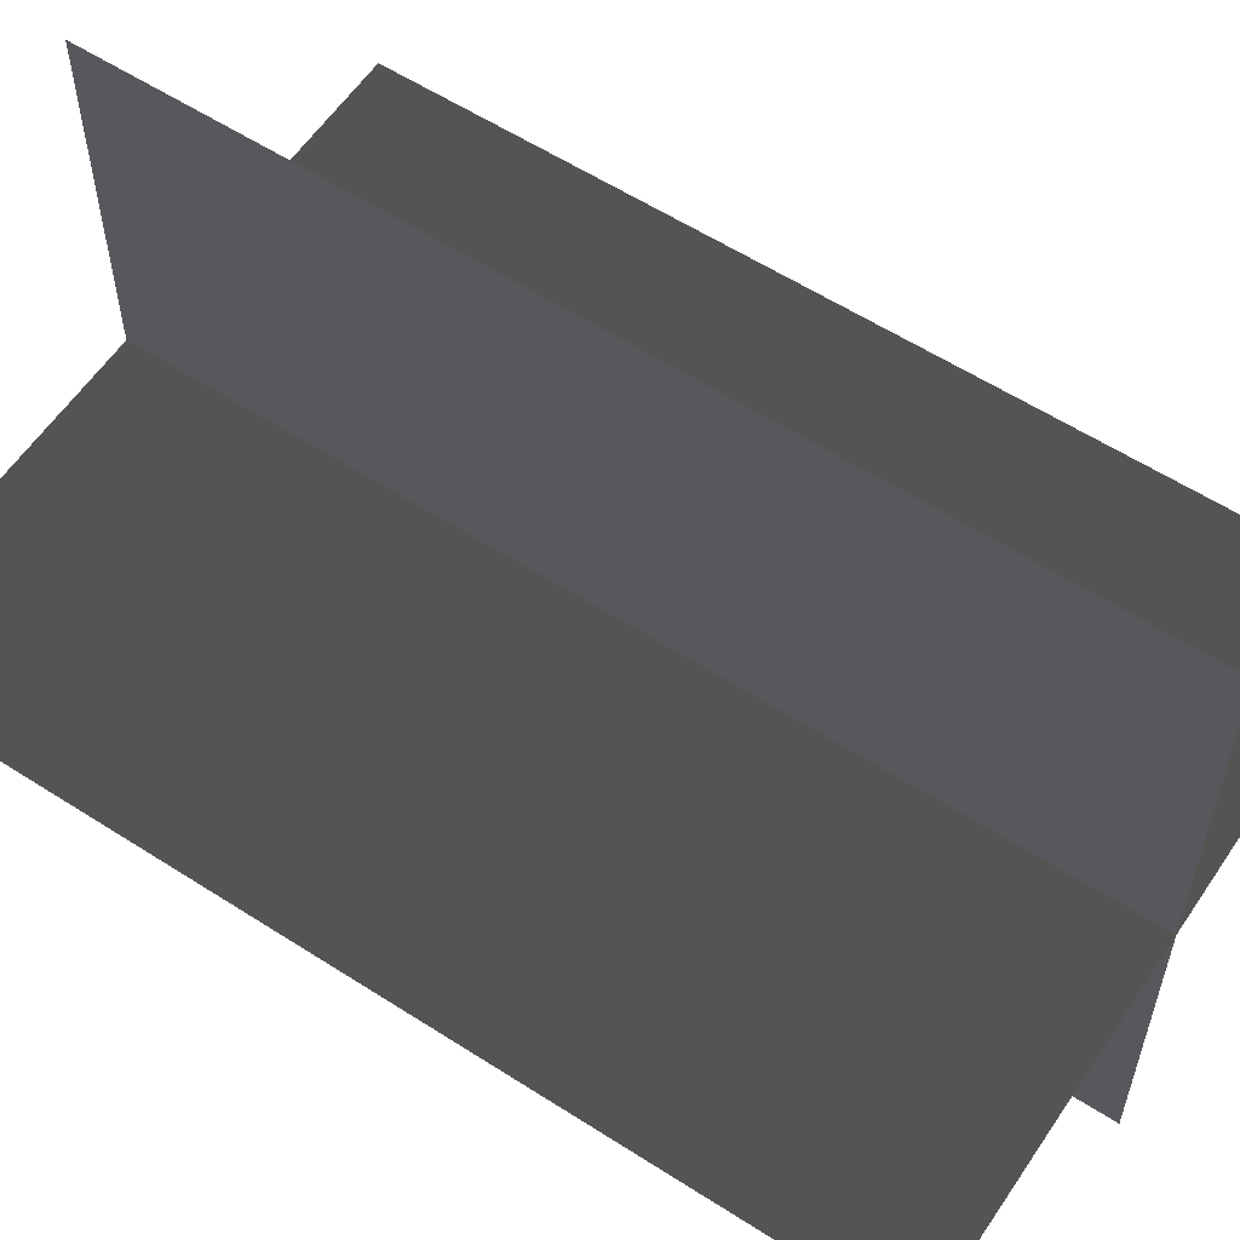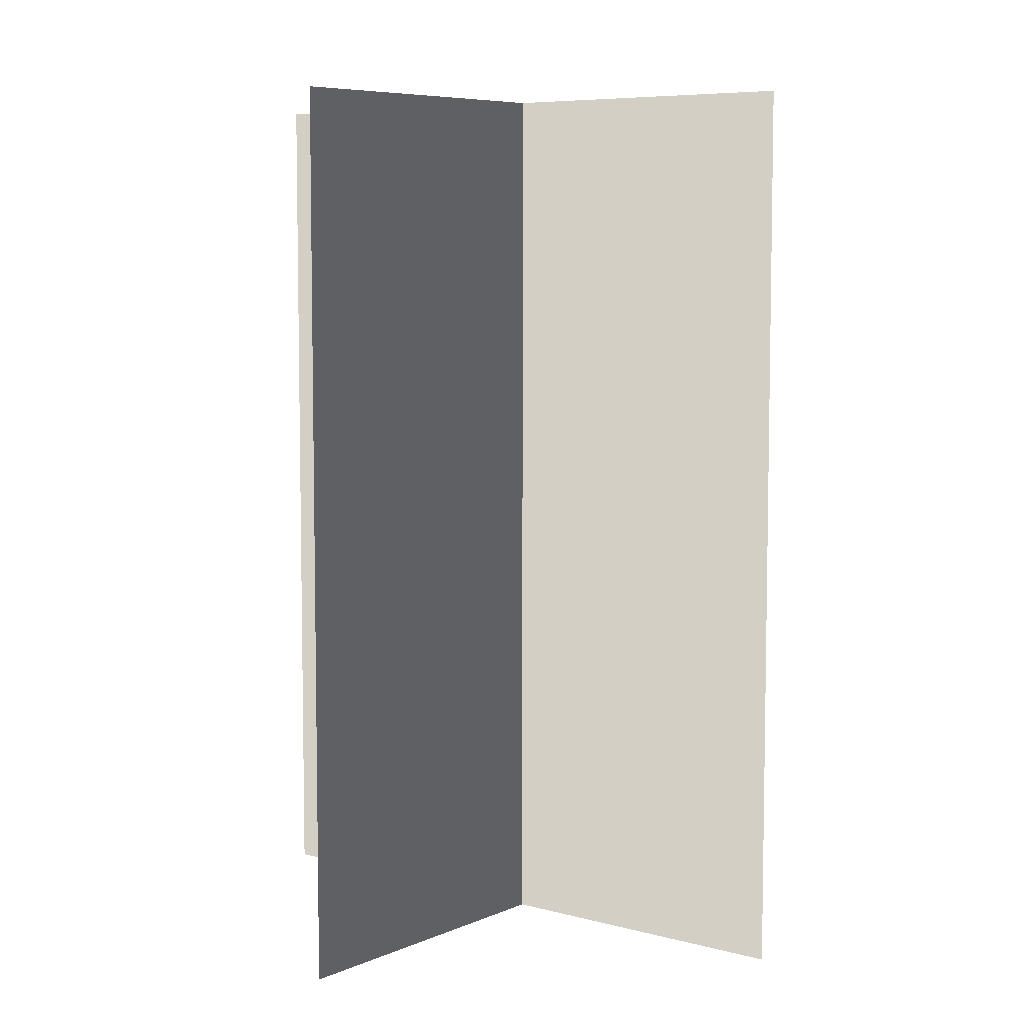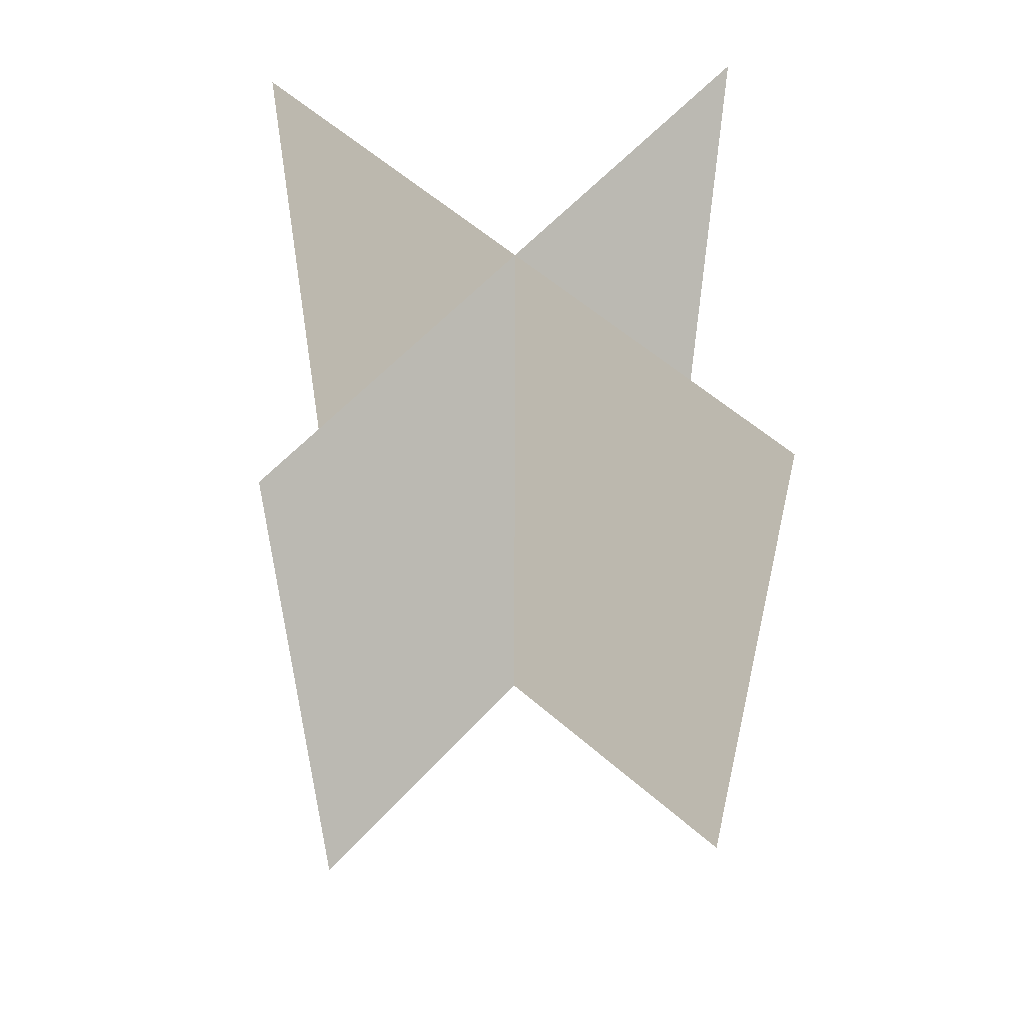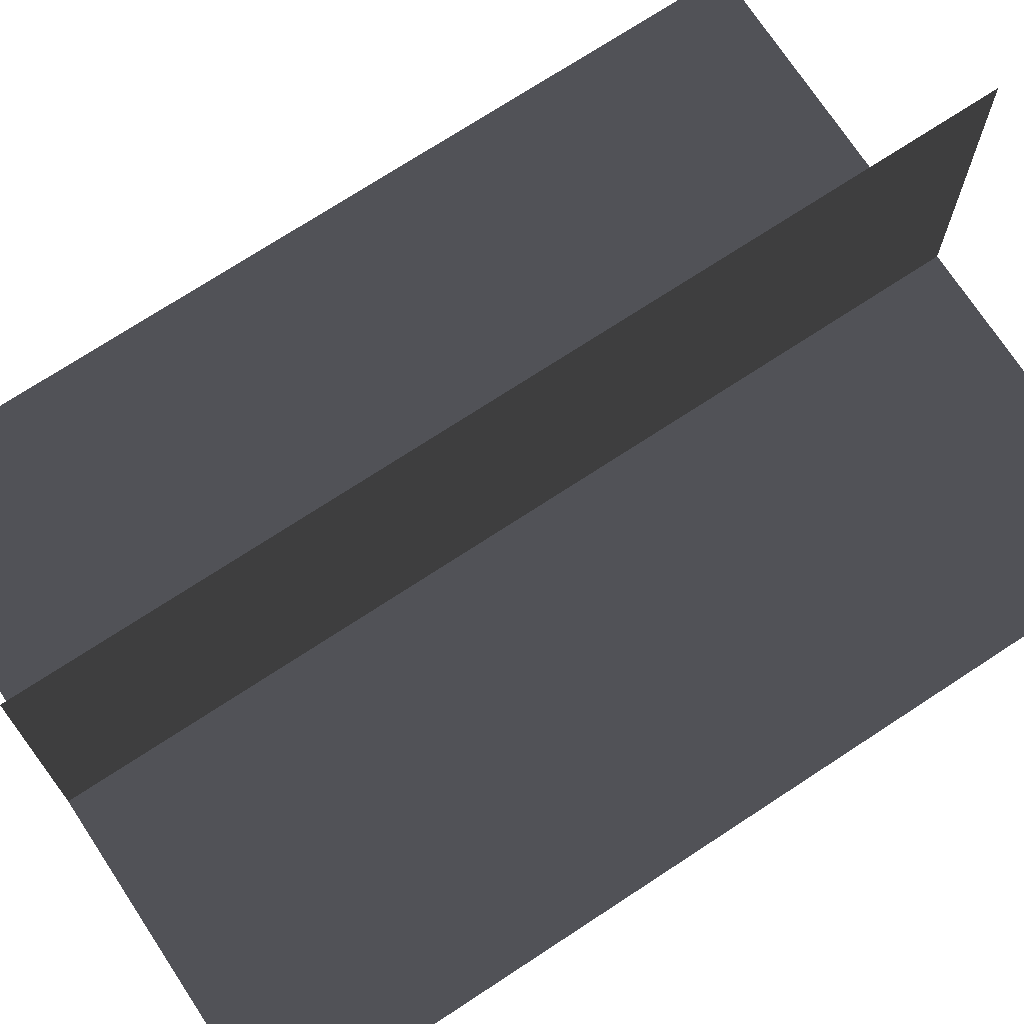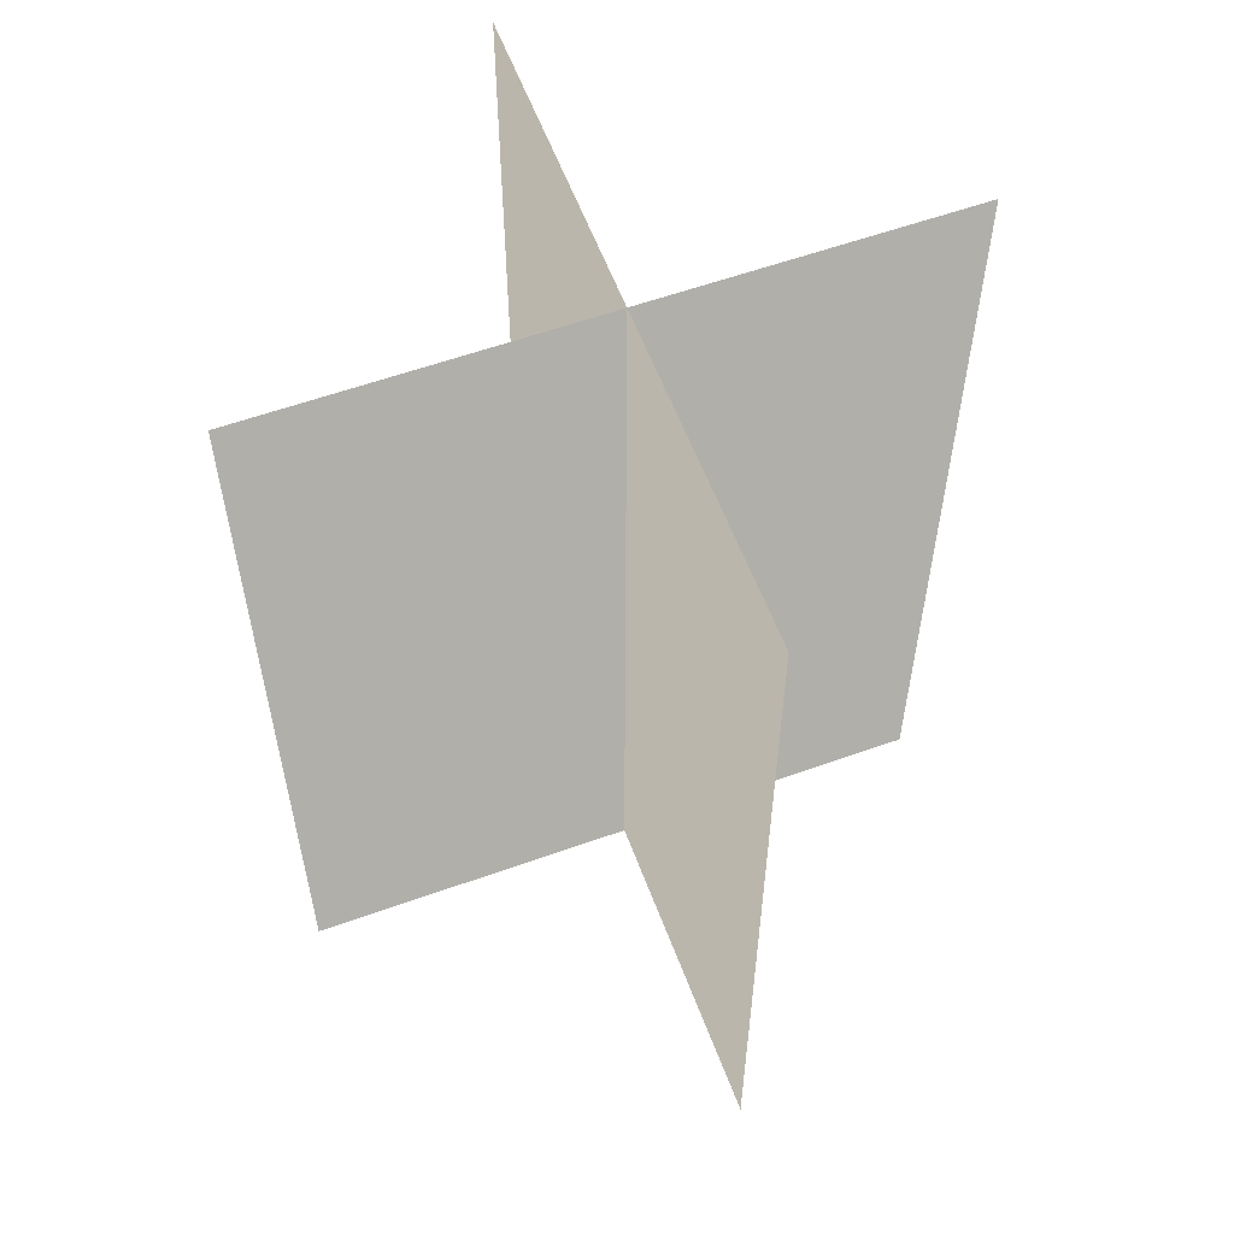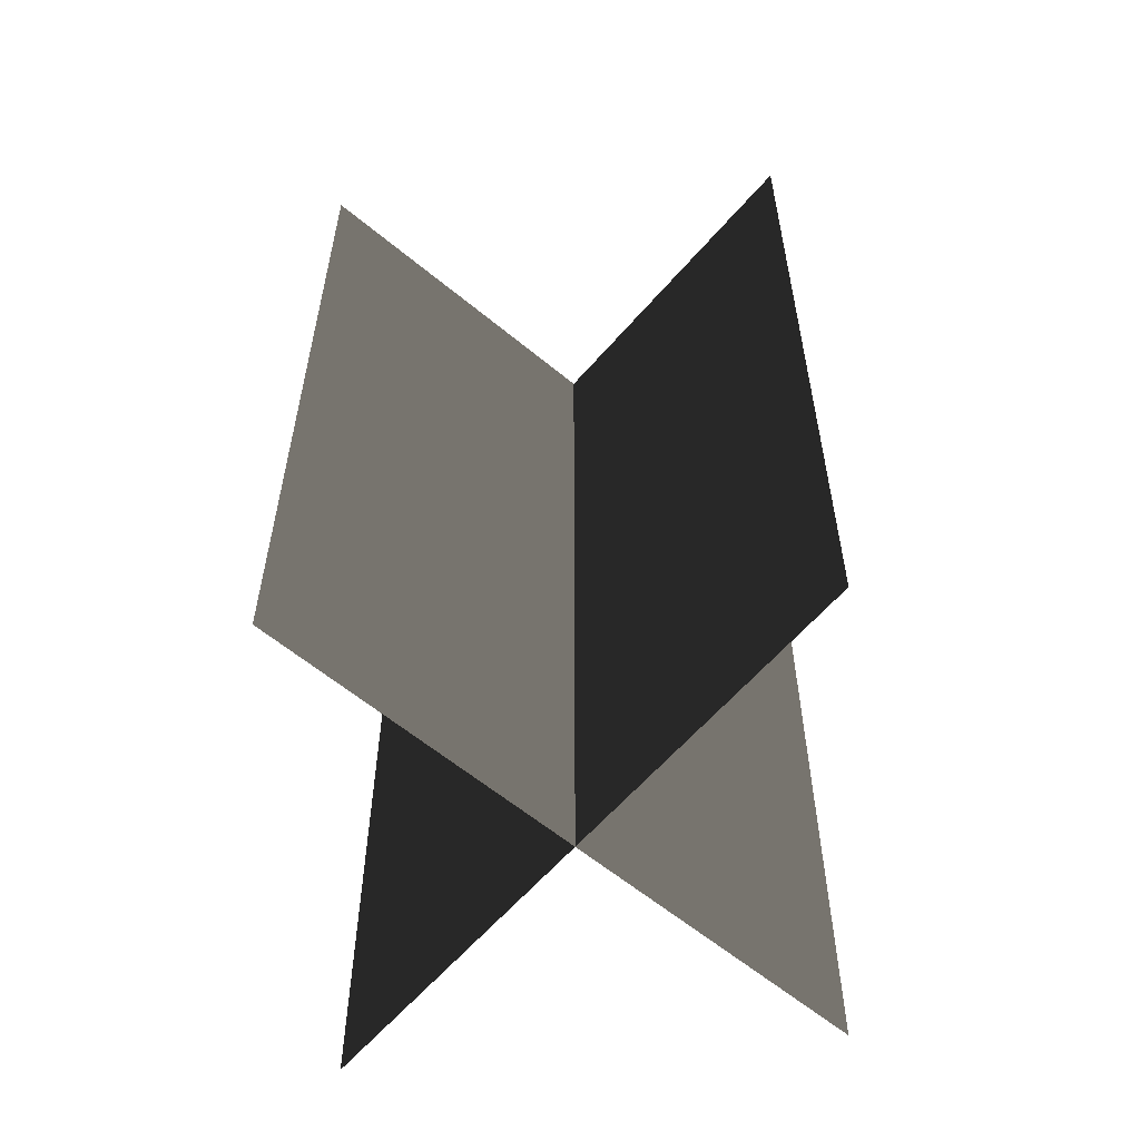
<metadata>
{"format":"obj","ext":"obj","renderer":"f3d","projection":"perspective","resolution":1024,"background":"white","views":[{"elev":58.5,"azim":-56.4,"up":"+Y"},{"elev":6.8,"azim":-51.6,"up":"+Z"},{"elev":58.7,"azim":-138.1,"up":"+Z"},{"elev":72.5,"azim":56.7,"up":"+Y"},{"elev":58.4,"azim":-110.3,"up":"+Z"},{"elev":-59.9,"azim":-130.4,"up":"+Z"}]}
</metadata>
<code>
v 0.005385 0.1548 1.91e-06
v 0.005385 0.1548 0.4323
v 0.005385 -0.1631 1.867e-06
v 0.005385 -0.1631 0.4323
v -0.1562 -0.009191 1.888e-06
v -0.1562 -0.009191 0.4323
v 0.1617 -0.009191 1.888e-06
v 0.1617 -0.009191 0.4323
g Palm_Tree_22987_816
f 1 3 2
f 2 3 4
f 5 7 6
f 6 7 8

</code>
